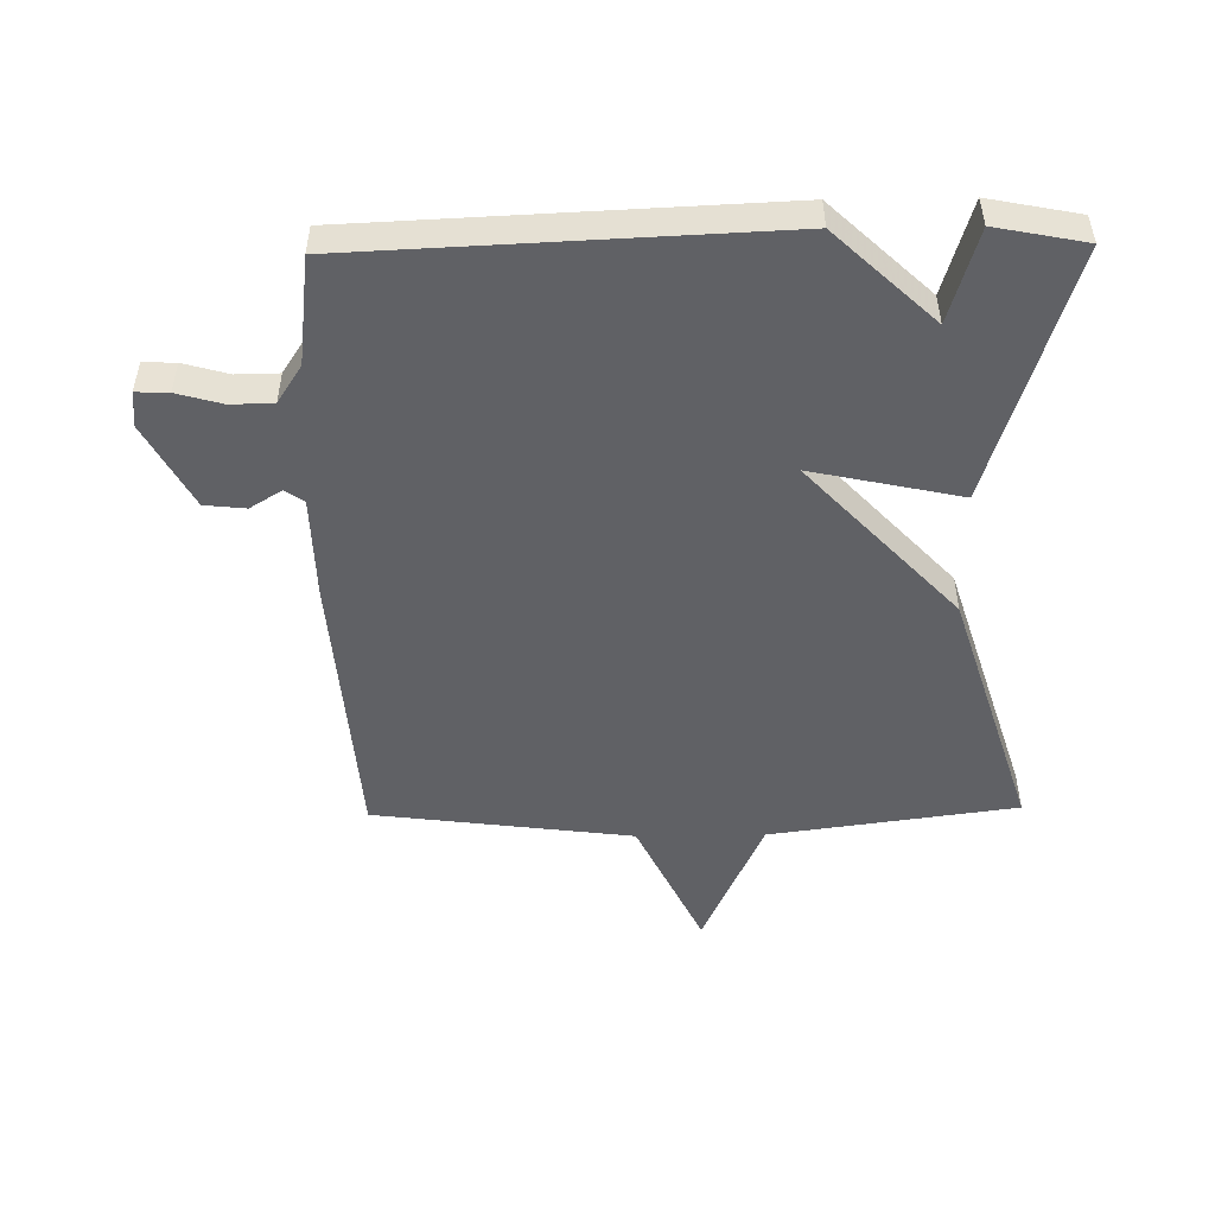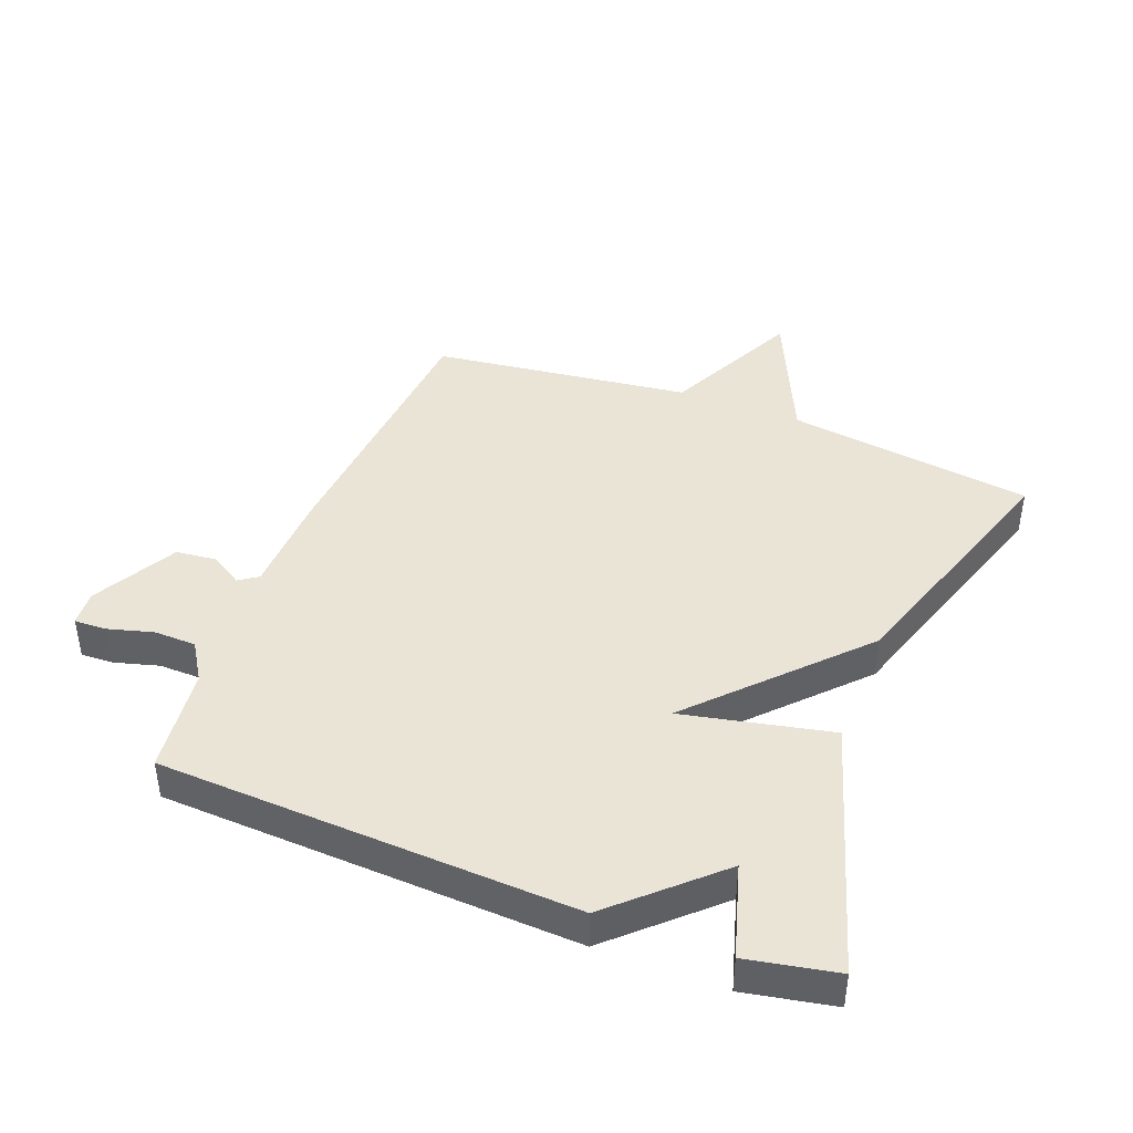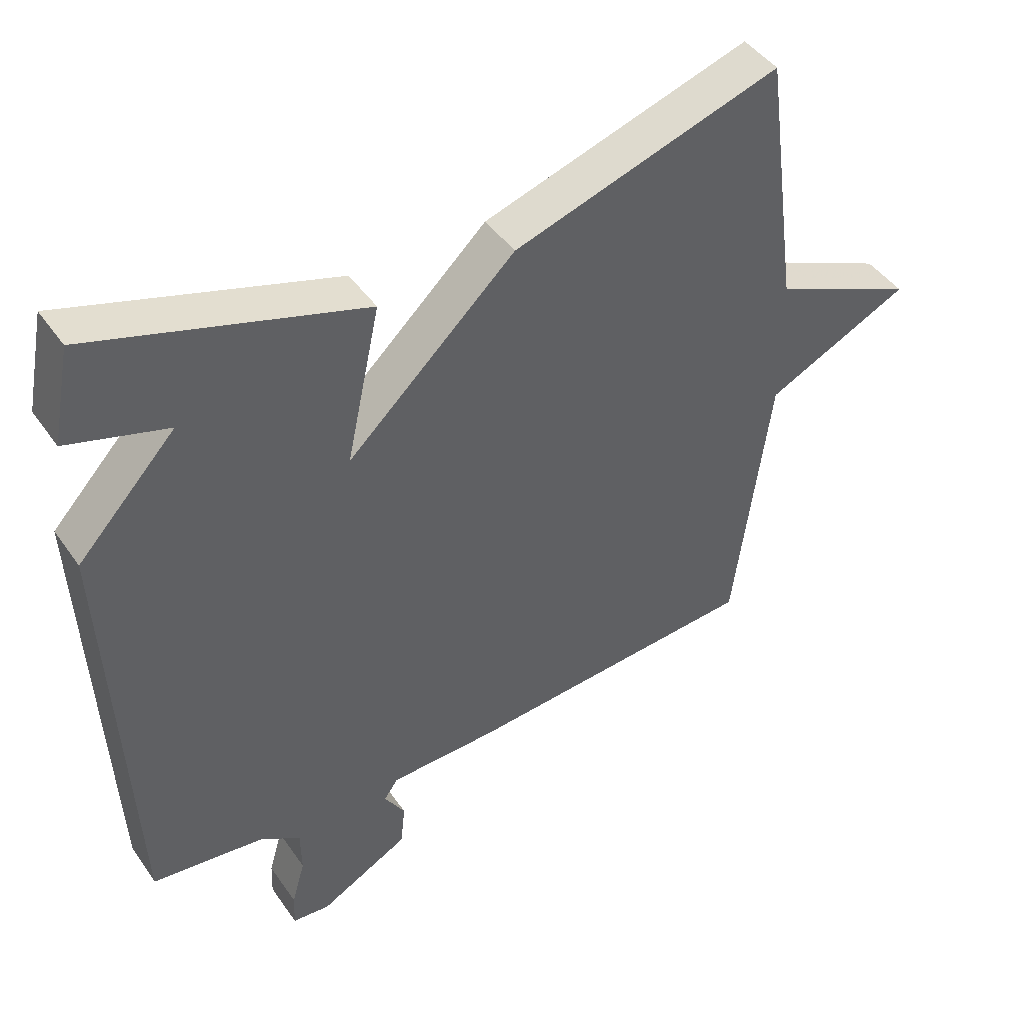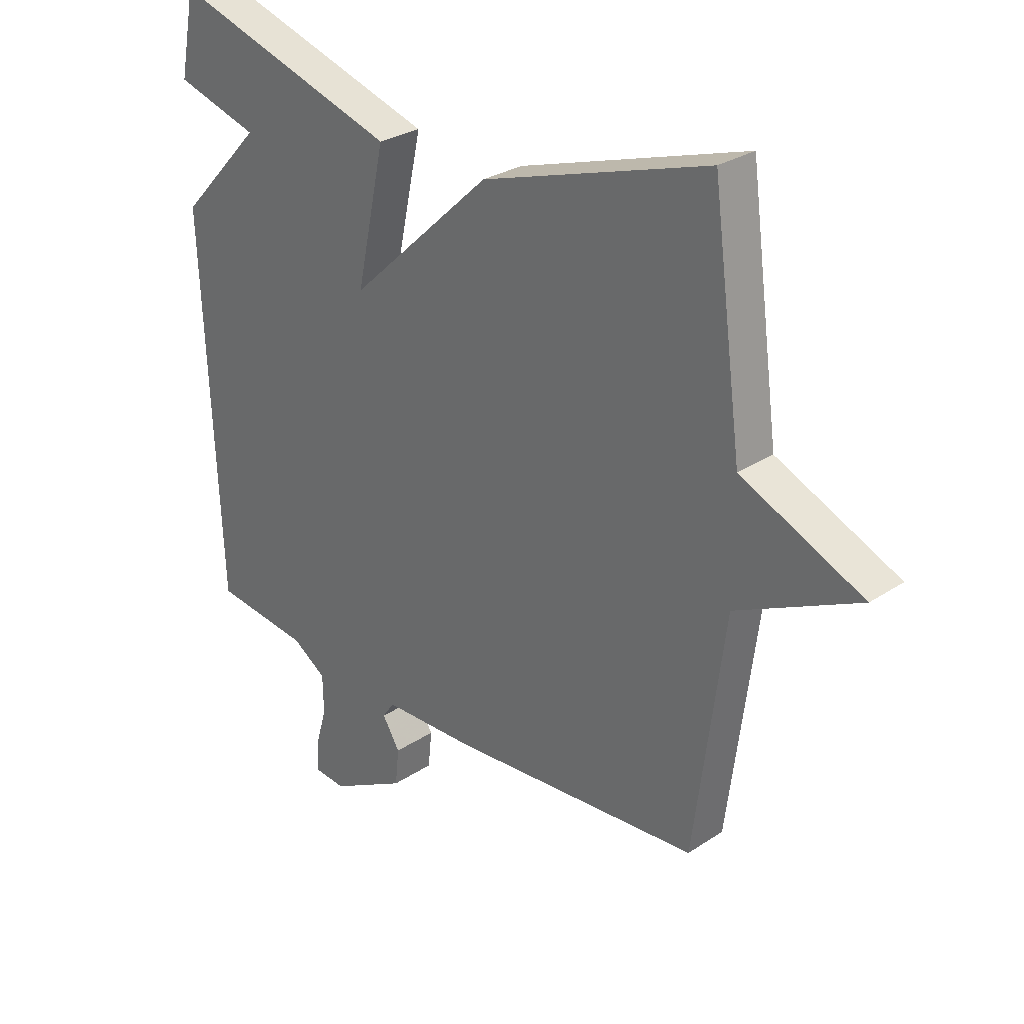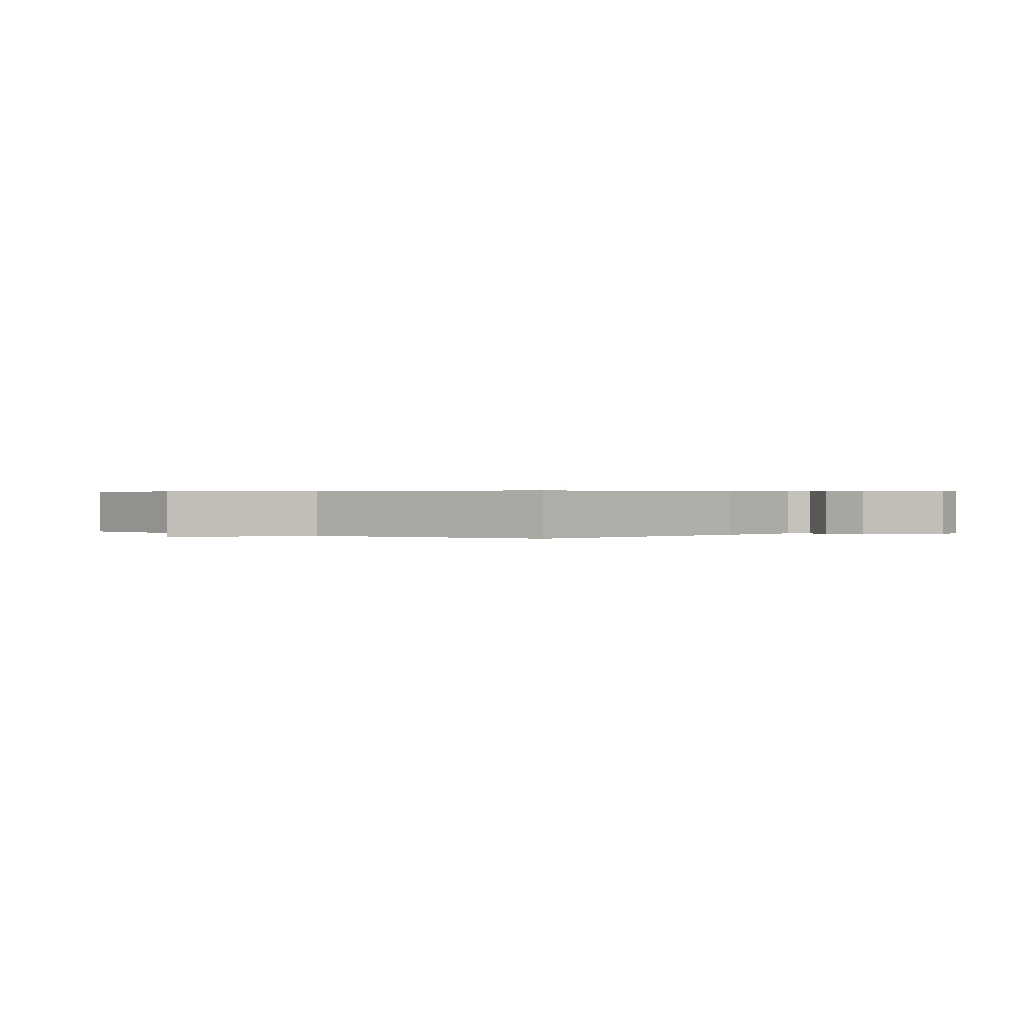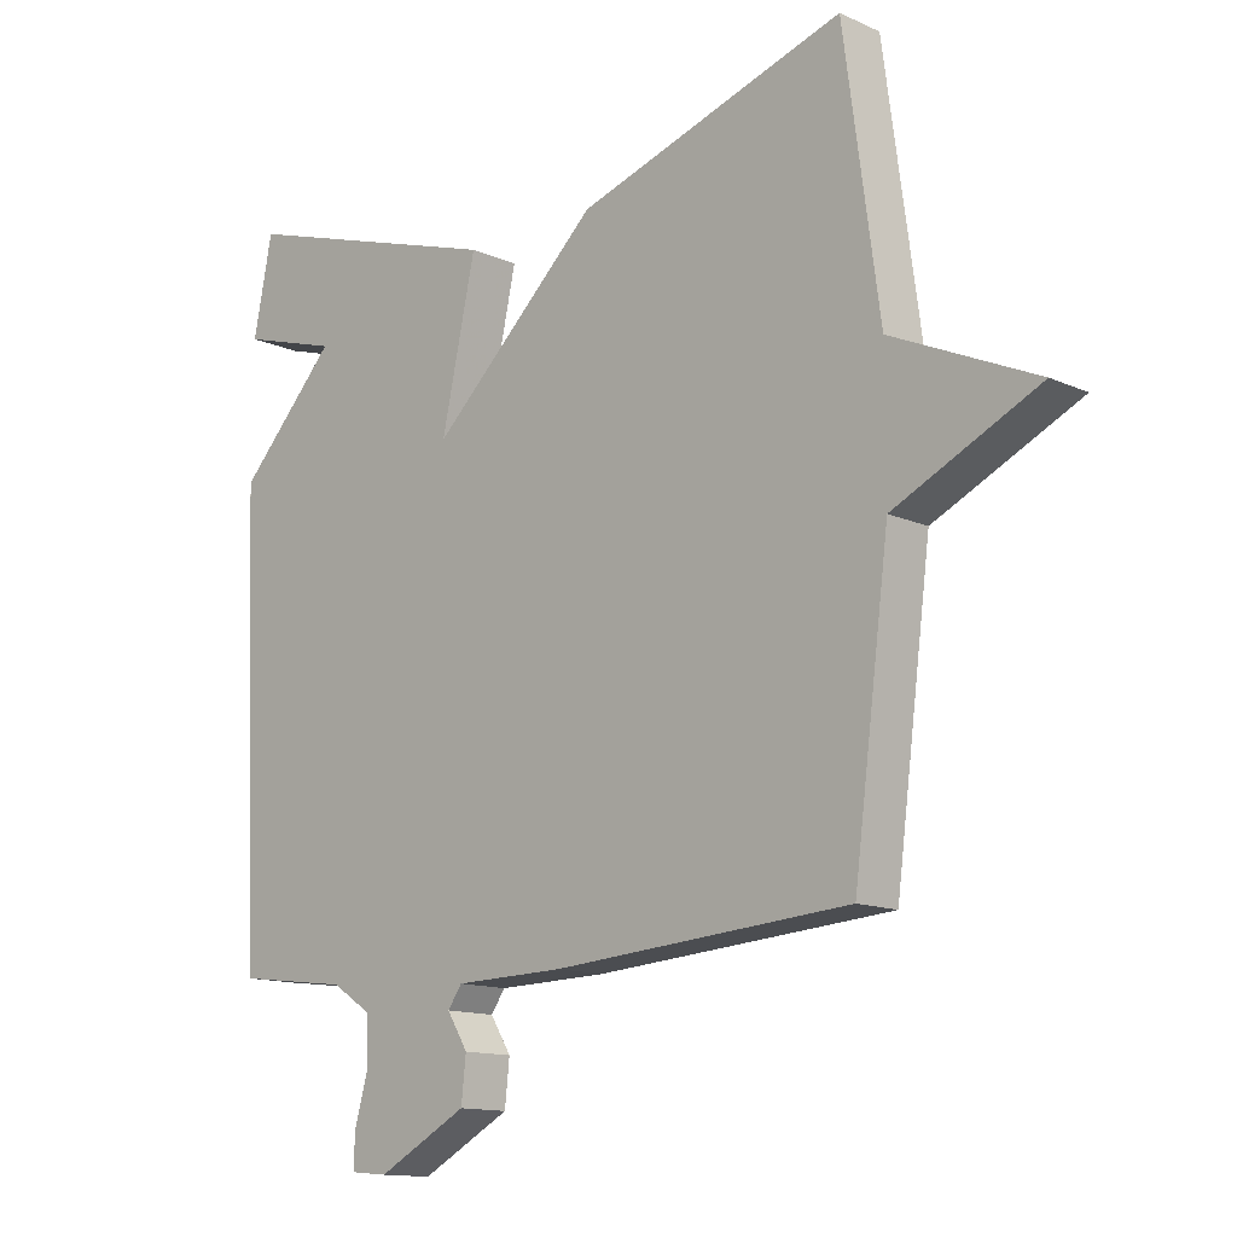
<metadata>
{"format":"obj","ext":"obj","renderer":"f3d","projection":"perspective","resolution":1024,"background":"white","views":[{"elev":-49.9,"azim":-89.1,"up":"+Y"},{"elev":42.5,"azim":-68.7,"up":"+Y"},{"elev":44.9,"azim":-32.6,"up":"+Z"},{"elev":28.6,"azim":45.3,"up":"+Z"},{"elev":0.4,"azim":129.6,"up":"+Y"},{"elev":-13.2,"azim":44.4,"up":"+Z"}]}
</metadata>
<code>
v 0.5 0.07 -0.5
v 0.058 0.07 -0.533
v -0.105 0.07 -0.537
v -0.126 0.07 -0.567
v -0.095 0.07 -0.617
v -0.102 0.07 -0.682
v -0.236 0.07 -0.754
v -0.292 0.07 -0.749
v -0.29 0.07 -0.698
v -0.27 0.07 -0.627
v -0.271 0.07 -0.56
v -0.331 0.07 -0.521
v -0.5 0.07 -0.5
v -0.528 0.07 0.158
v -0.381 0.07 0.314
v -0.528 0.07 0.358
v -0.5 0.07 0.5
v -0.098 0.07 0.374
v -0.149 0.07 0.139
v 0.102 0.07 0.374
v 0.5 0.07 0.5
v 0.553 0.07 0.11
v 0.768 0.07 0.013
v 0.553 0.07 -0.09
v 0.5 0 -0.5
v 0.058 0 -0.533
v -0.105 0 -0.537
v -0.126 0 -0.567
v -0.095 0 -0.617
v -0.102 0 -0.682
v -0.236 0 -0.754
v -0.292 0 -0.749
v -0.29 0 -0.698
v -0.27 0 -0.627
v -0.271 0 -0.56
v -0.331 0 -0.521
v -0.5 0 -0.5
v -0.528 0 0.158
v -0.381 0 0.314
v -0.528 0 0.358
v -0.5 0 0.5
v -0.098 0 0.374
v -0.149 0 0.139
v 0.102 0 0.374
v 0.5 0 0.5
v 0.553 0 0.11
v 0.768 0 0.013
v 0.553 0 -0.09
f 22 23 24
f 1 2 3
f 24 1 3
f 22 24 3
f 21 22 3
f 20 21 3
f 19 20 3
f 17 18 19
f 15 16 17
f 15 17 19
f 15 19 3
f 14 15 3
f 13 14 3
f 12 13 3
f 8 9 10
f 7 8 10
f 6 7 10
f 5 6 10
f 4 5 10
f 4 10 11
f 3 4 11 12
f 48 47 46
f 27 26 25
f 27 25 48
f 27 48 46
f 27 46 45
f 27 45 44
f 27 44 43
f 43 42 41
f 41 40 39
f 43 41 39
f 27 43 39
f 27 39 38
f 27 38 37
f 27 37 36
f 34 33 32
f 34 32 31
f 34 31 30
f 34 30 29
f 34 29 28
f 35 34 28
f 36 35 28 27
f 1 25 26 2
f 2 26 27 3
f 3 27 28 4
f 4 28 29 5
f 5 29 30 6
f 6 30 31 7
f 7 31 32 8
f 8 32 33 9
f 9 33 34 10
f 10 34 35 11
f 11 35 36 12
f 12 36 37 13
f 13 37 38 14
f 14 38 39 15
f 15 39 40 16
f 16 40 41 17
f 17 41 42 18
f 18 42 43 19
f 19 43 44 20
f 20 44 45 21
f 21 45 46 22
f 22 46 47 23
f 23 47 48 24
f 24 48 25 1

</code>
